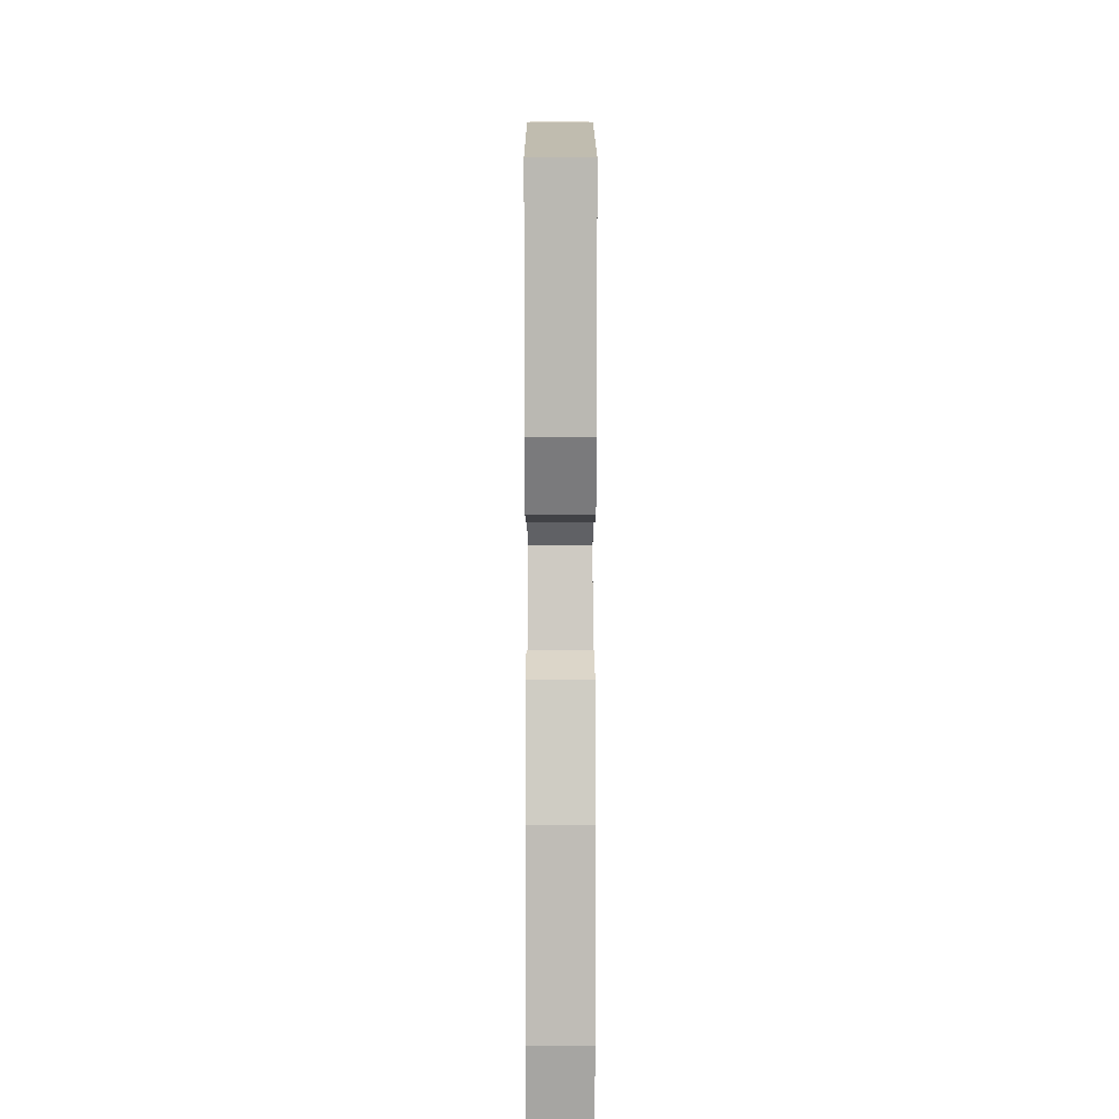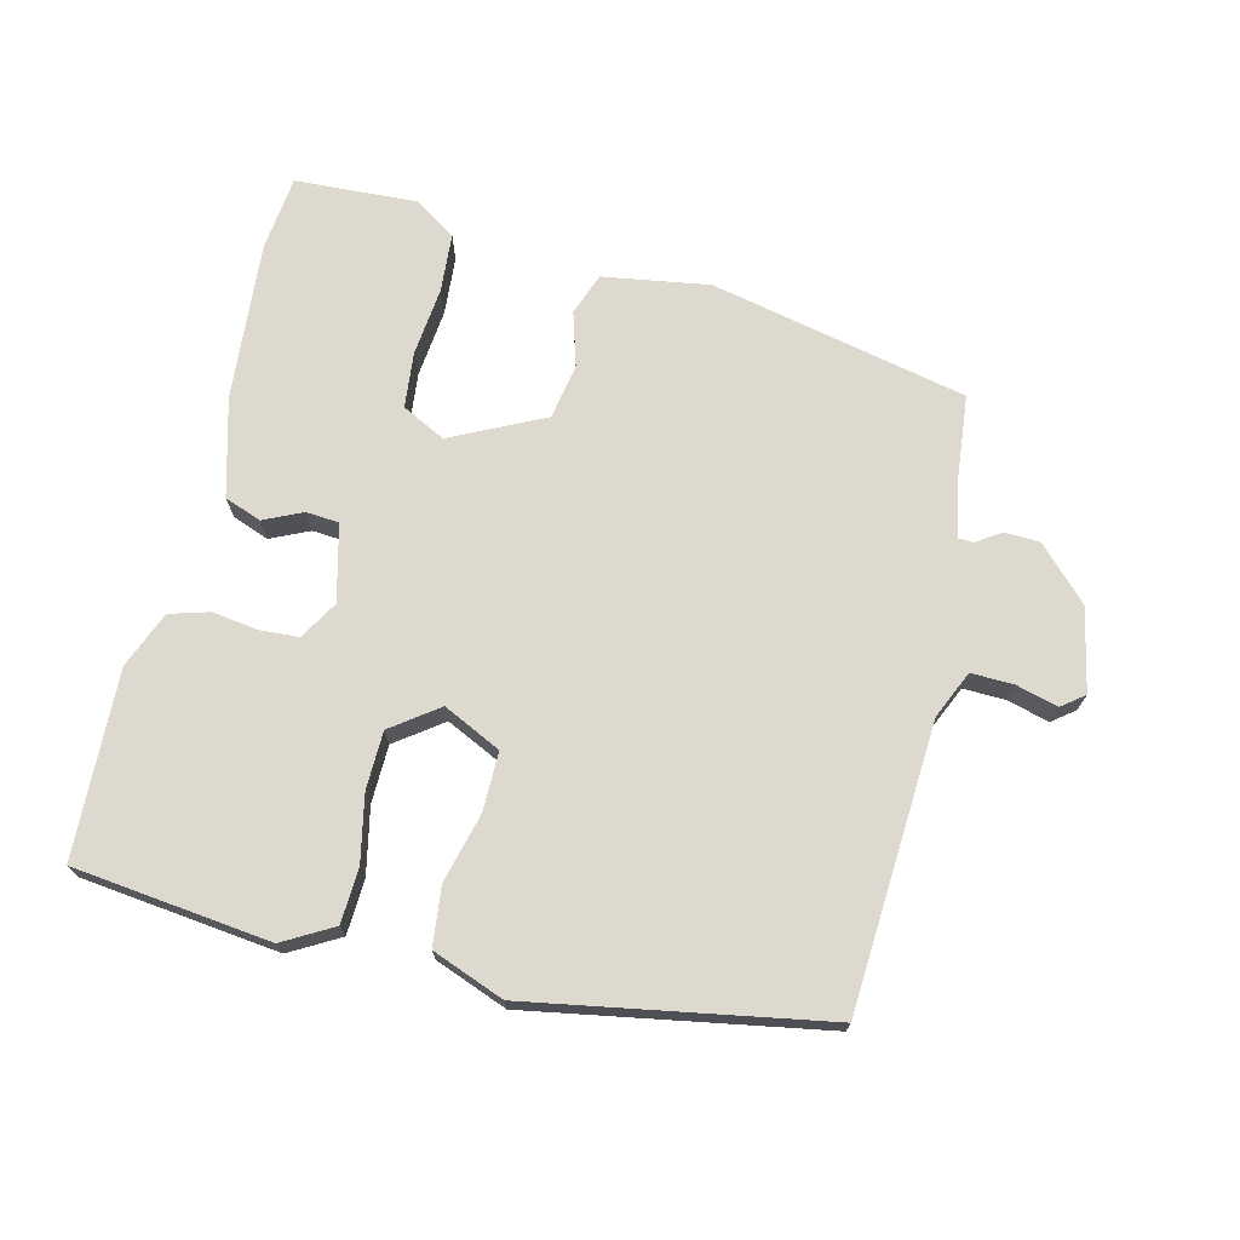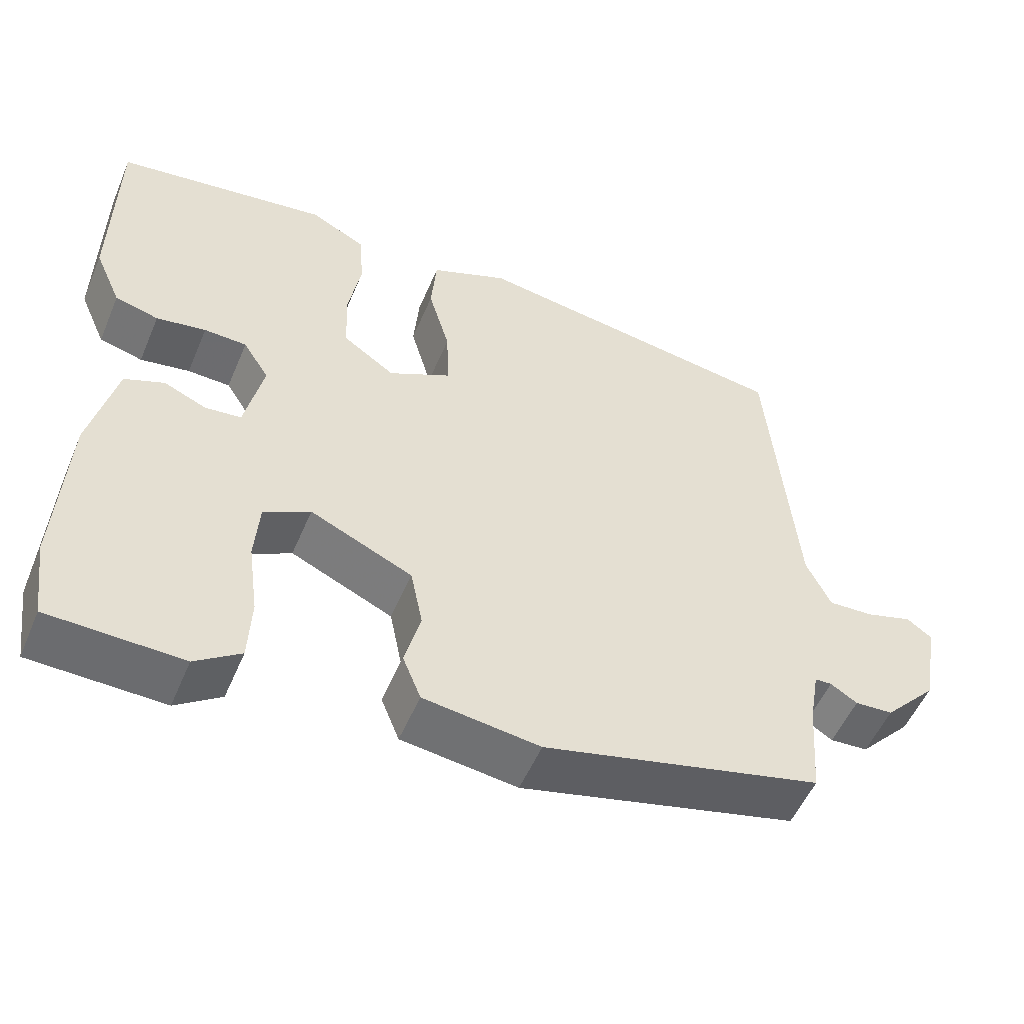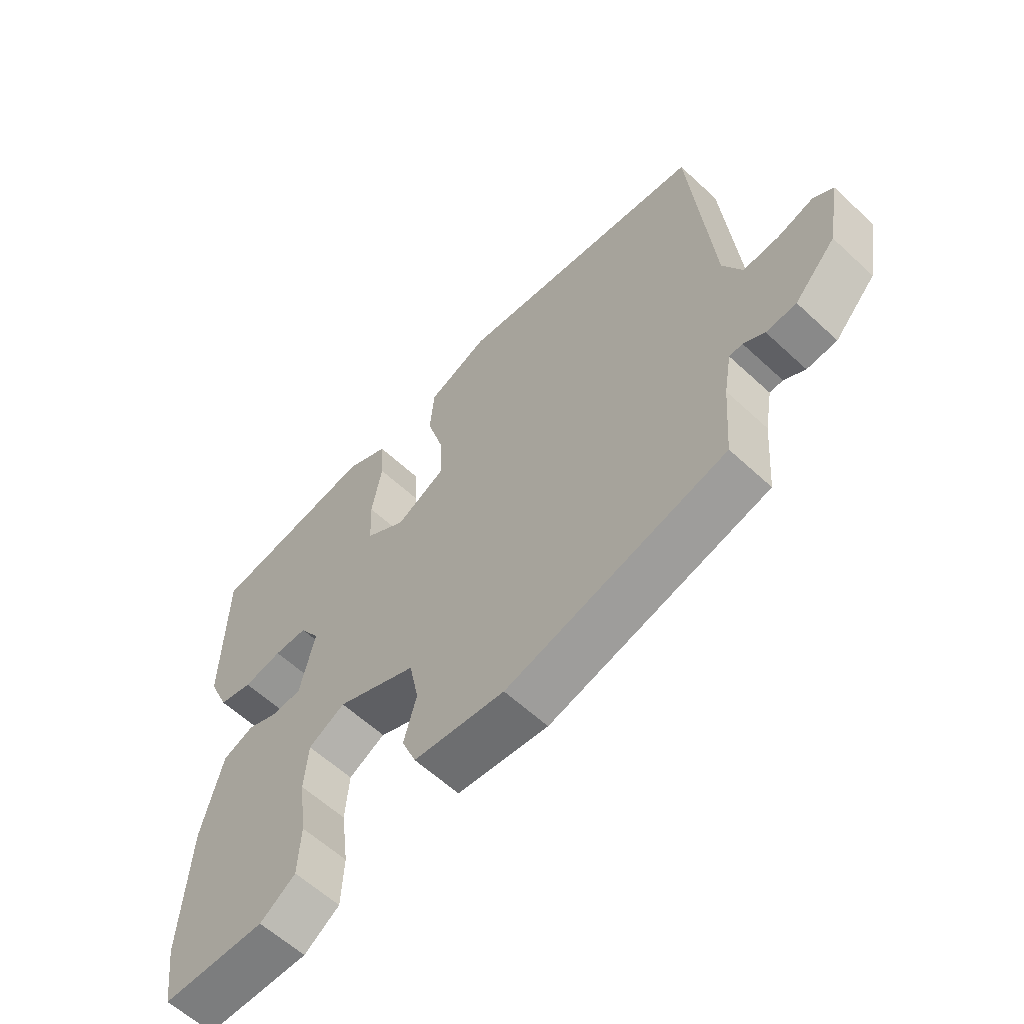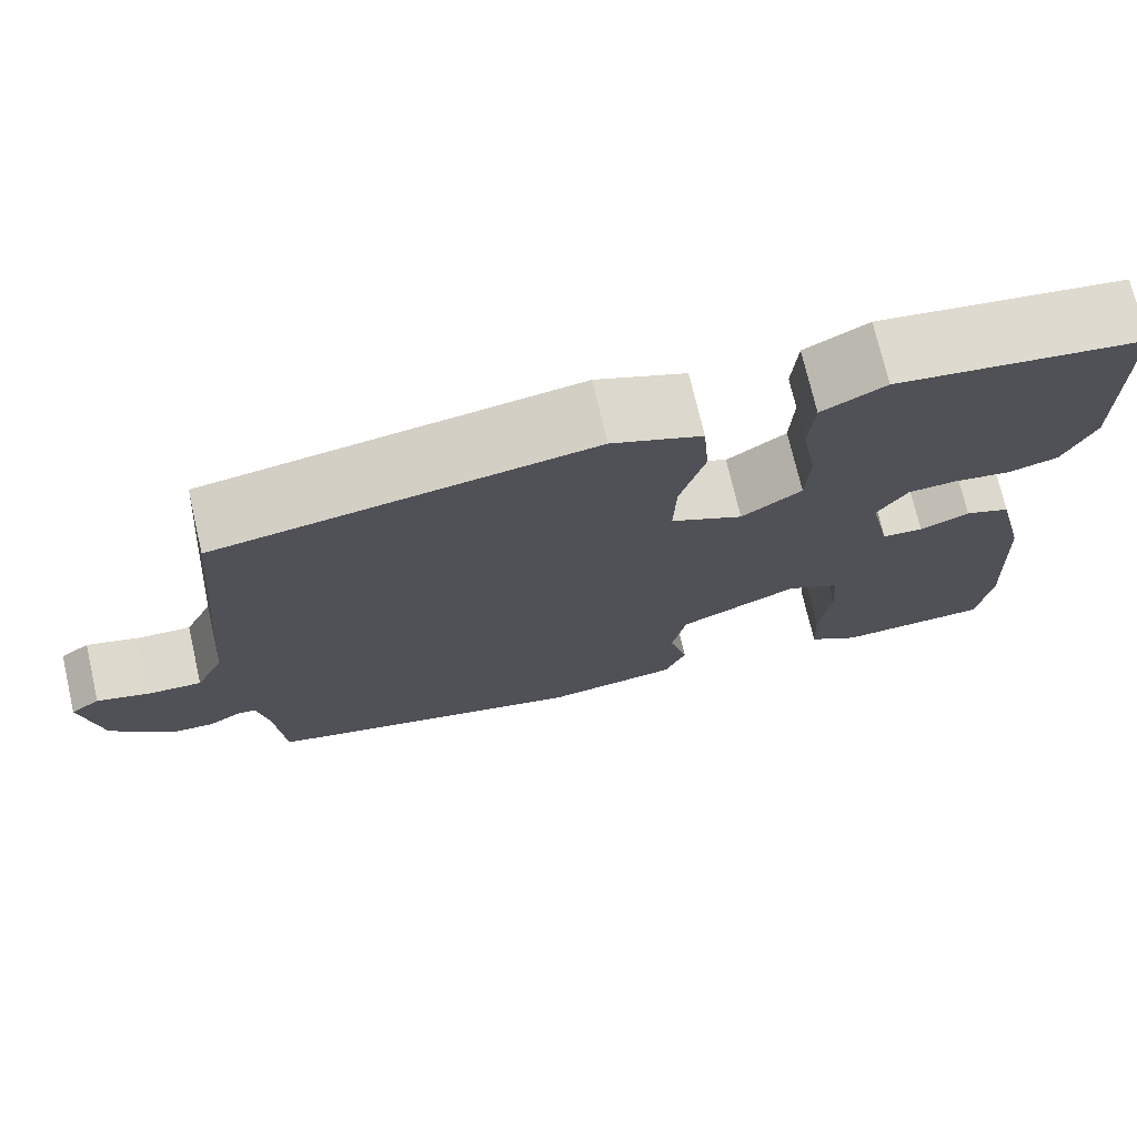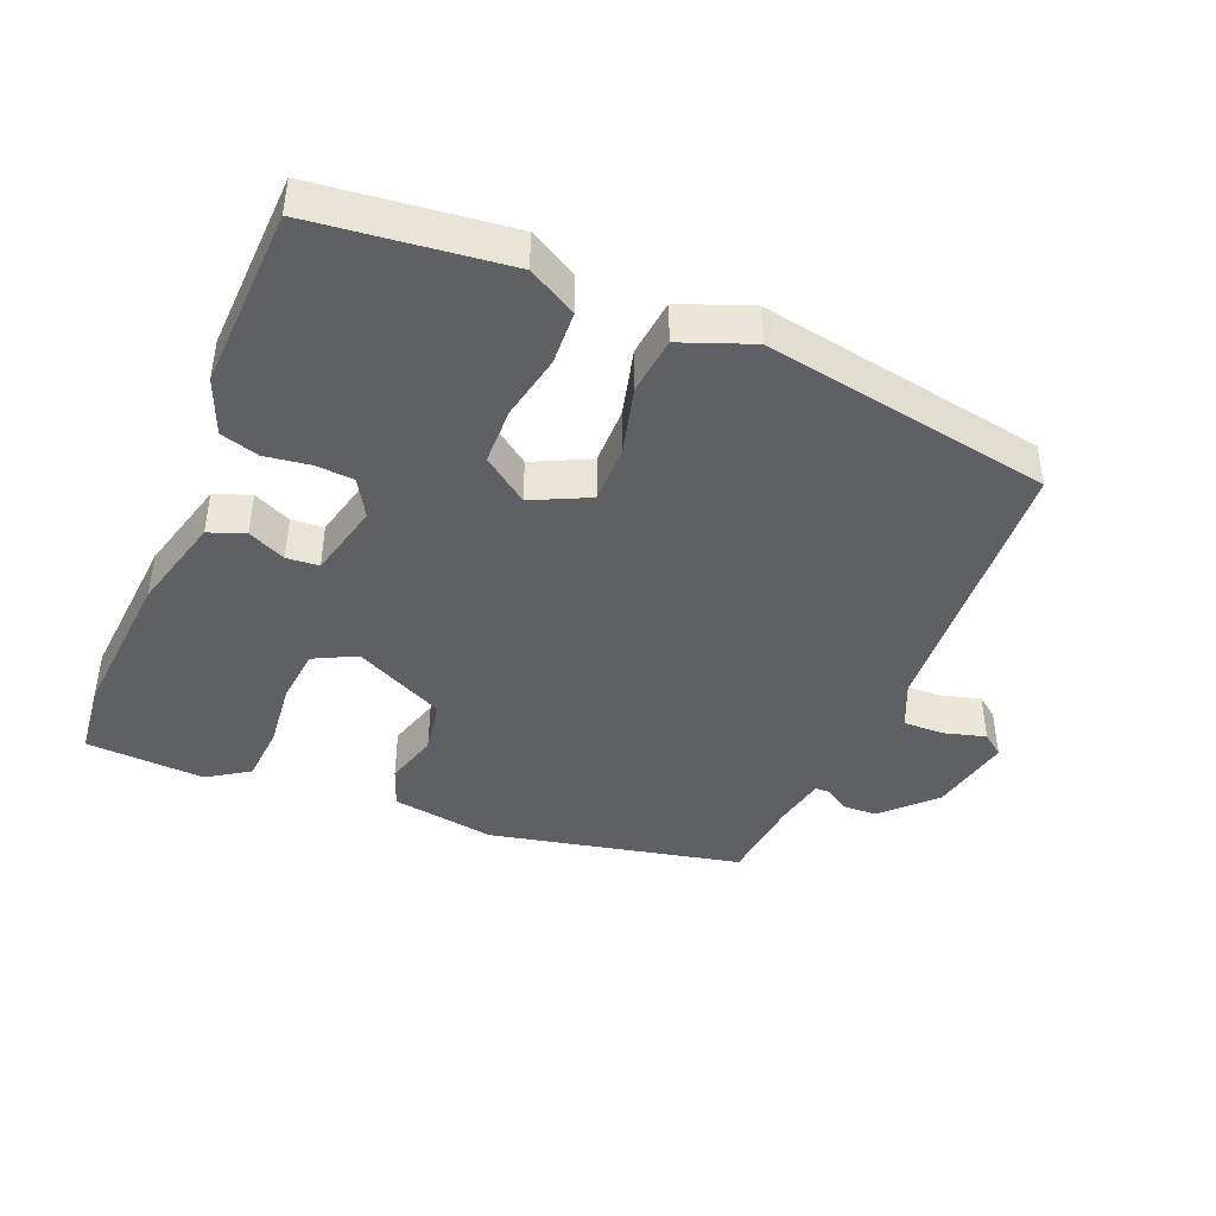
<metadata>
{"format":"obj","ext":"obj","renderer":"f3d","projection":"perspective","resolution":1024,"background":"white","views":[{"elev":8.2,"azim":-90.1,"up":"+Z"},{"elev":71.6,"azim":12.2,"up":"+Y"},{"elev":-53.2,"azim":-22.7,"up":"+Z"},{"elev":-60.3,"azim":46.5,"up":"+Z"},{"elev":73.3,"azim":166.9,"up":"+Z"},{"elev":-42.9,"azim":-23.9,"up":"+Y"}]}
</metadata>
<code>
v 0.464 0.07 -0.398
v 0.099 0.07 -0.487
v -0.053 0.07 -0.467
v -0.077 0.07 -0.408
v -0.056 0.07 -0.33
v -0.072 0.07 -0.251
v -0.206 0.07 -0.19
v -0.267 0.07 -0.223
v -0.273 0.07 -0.303
v -0.26 0.07 -0.401
v -0.264 0.07 -0.485
v -0.323 0.07 -0.526
v -0.497 0.07 -0.521
v -0.512 0.07 -0.414
v -0.5 0.07 -0.188
v -0.466 0.07 -0.047
v -0.414 0.07 -0.026
v -0.358 0.07 -0.05
v -0.311 0.07 -0.045
v -0.287 0.07 0.065
v -0.321 0.07 0.119
v -0.377 0.07 0.121
v -0.442 0.07 0.11
v -0.499 0.07 0.125
v -0.534 0.07 0.205
v -0.531 0.07 0.472
v -0.25 0.07 0.512
v -0.178 0.07 0.474
v -0.172 0.07 0.395
v -0.189 0.07 0.3
v -0.185 0.07 0.217
v -0.117 0.07 0.17
v -0.035 0.07 0.212
v -0.038 0.07 0.297
v -0.066 0.07 0.395
v -0.059 0.07 0.479
v 0.043 0.07 0.521
v 0.465 0.07 0.458
v 0.5 0.07 0.051
v 0.532 0.07 -0.016
v 0.592 0.07 -0.013
v 0.652 0.07 0.005
v 0.685 0.07 -0.019
v 0.663 0.07 -0.139
v 0.594 0.07 -0.213
v 0.544 0.07 -0.216
v 0.509 0.07 -0.194
v 0.487 0.07 -0.195
v 0.474 0.07 -0.269
v 0.464 0 -0.398
v 0.099 0 -0.487
v -0.053 0 -0.467
v -0.077 0 -0.408
v -0.056 0 -0.33
v -0.072 0 -0.251
v -0.206 0 -0.19
v -0.267 0 -0.223
v -0.273 0 -0.303
v -0.26 0 -0.401
v -0.264 0 -0.485
v -0.323 0 -0.526
v -0.497 0 -0.521
v -0.512 0 -0.414
v -0.5 0 -0.188
v -0.466 0 -0.047
v -0.414 0 -0.026
v -0.358 0 -0.05
v -0.311 0 -0.045
v -0.287 0 0.065
v -0.321 0 0.119
v -0.377 0 0.121
v -0.442 0 0.11
v -0.499 0 0.125
v -0.534 0 0.205
v -0.531 0 0.472
v -0.25 0 0.512
v -0.178 0 0.474
v -0.172 0 0.395
v -0.189 0 0.3
v -0.185 0 0.217
v -0.117 0 0.17
v -0.035 0 0.212
v -0.038 0 0.297
v -0.066 0 0.395
v -0.059 0 0.479
v 0.043 0 0.521
v 0.465 0 0.458
v 0.5 0 0.051
v 0.532 0 -0.016
v 0.592 0 -0.013
v 0.652 0 0.005
v 0.685 0 -0.019
v 0.663 0 -0.139
v 0.594 0 -0.213
v 0.544 0 -0.216
v 0.509 0 -0.194
v 0.487 0 -0.195
v 0.474 0 -0.269
f 44 45 46 47
f 44 47 48
f 41 42 43 44
f 40 41 44 48
f 39 40 48
f 38 39 48 49
f 34 35 36 37
f 33 34 37 38
f 32 33 38 49
f 27 28 29 30
f 27 30 31
f 26 27 31
f 25 26 31
f 22 23 24 25
f 21 22 25 31
f 20 21 31 32
f 15 16 17 18
f 15 18 19
f 14 15 19
f 13 14 19
f 12 13 19
f 9 10 11 12
f 8 9 12 19
f 7 8 19 20
f 2 3 4 5
f 2 5 6
f 1 2 6
f 7 20 32 49
f 1 6 7 49
f 96 95 94 93
f 97 96 93
f 93 92 91 90
f 97 93 90 89
f 97 89 88
f 98 97 88 87
f 86 85 84 83
f 87 86 83 82
f 98 87 82 81
f 79 78 77 76
f 80 79 76
f 80 76 75
f 80 75 74
f 74 73 72 71
f 80 74 71 70
f 81 80 70 69
f 67 66 65 64
f 68 67 64
f 68 64 63
f 68 63 62
f 68 62 61
f 61 60 59 58
f 68 61 58 57
f 69 68 57 56
f 54 53 52 51
f 55 54 51
f 55 51 50
f 98 81 69 56
f 98 56 55 50
f 1 50 51 2
f 2 51 52 3
f 3 52 53 4
f 4 53 54 5
f 5 54 55 6
f 6 55 56 7
f 7 56 57 8
f 8 57 58 9
f 9 58 59 10
f 10 59 60 11
f 11 60 61 12
f 12 61 62 13
f 13 62 63 14
f 14 63 64 15
f 15 64 65 16
f 16 65 66 17
f 17 66 67 18
f 18 67 68 19
f 19 68 69 20
f 20 69 70 21
f 21 70 71 22
f 22 71 72 23
f 23 72 73 24
f 24 73 74 25
f 25 74 75 26
f 26 75 76 27
f 27 76 77 28
f 28 77 78 29
f 29 78 79 30
f 30 79 80 31
f 31 80 81 32
f 32 81 82 33
f 33 82 83 34
f 34 83 84 35
f 35 84 85 36
f 36 85 86 37
f 37 86 87 38
f 38 87 88 39
f 39 88 89 40
f 40 89 90 41
f 41 90 91 42
f 42 91 92 43
f 43 92 93 44
f 44 93 94 45
f 45 94 95 46
f 46 95 96 47
f 47 96 97 48
f 48 97 98 49
f 49 98 50 1

</code>
